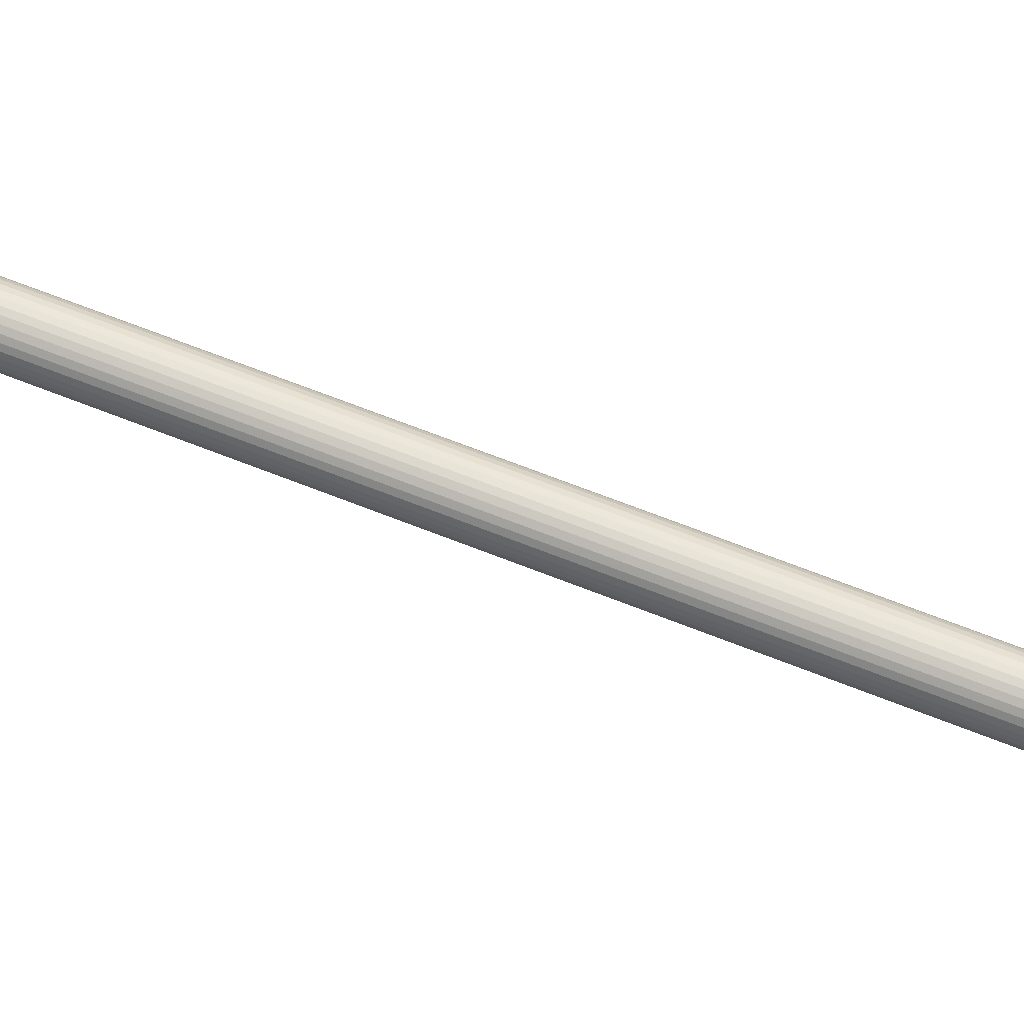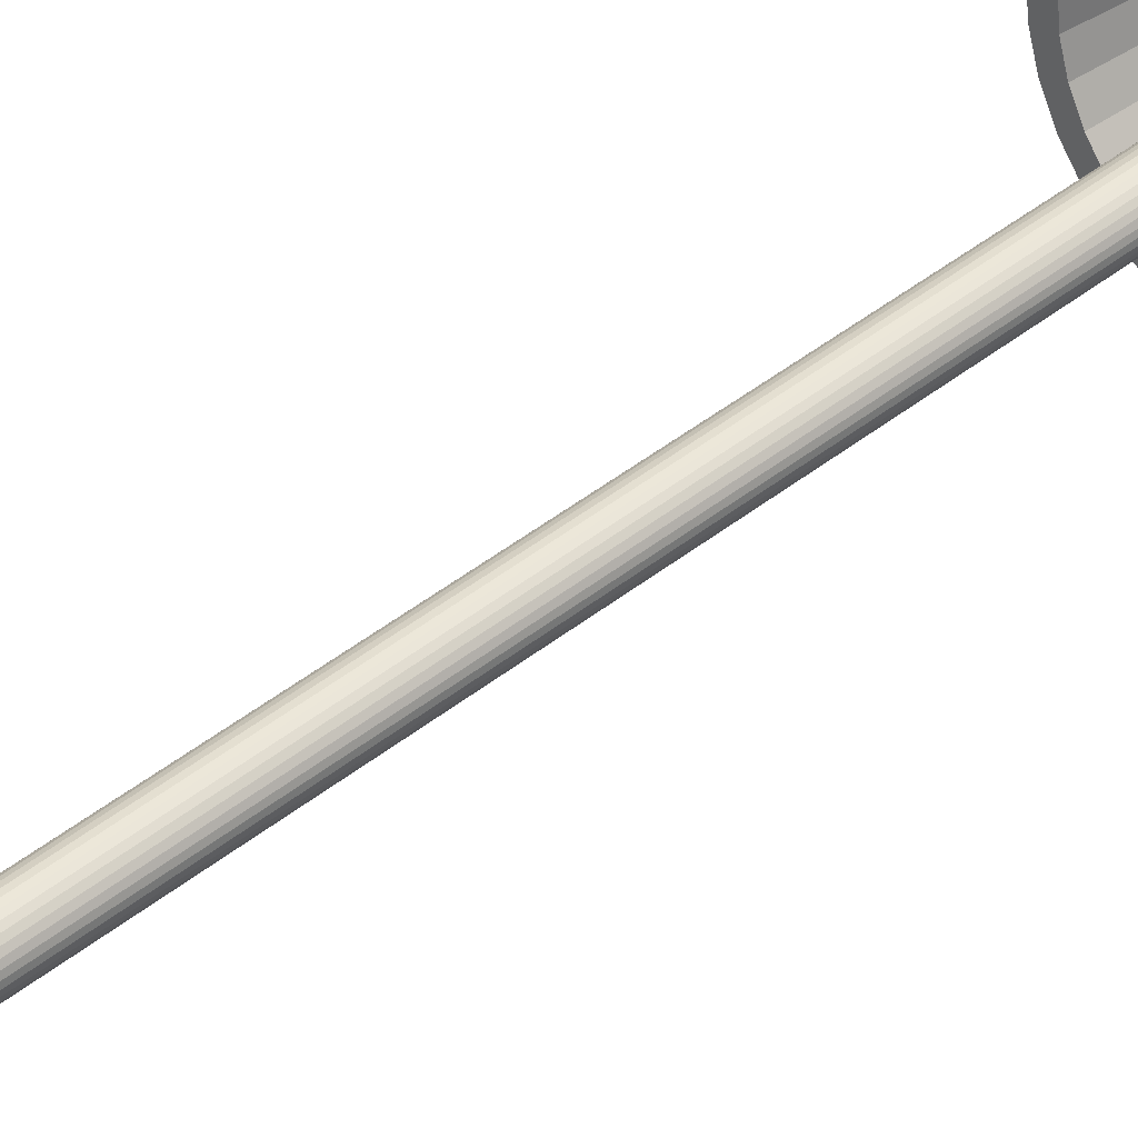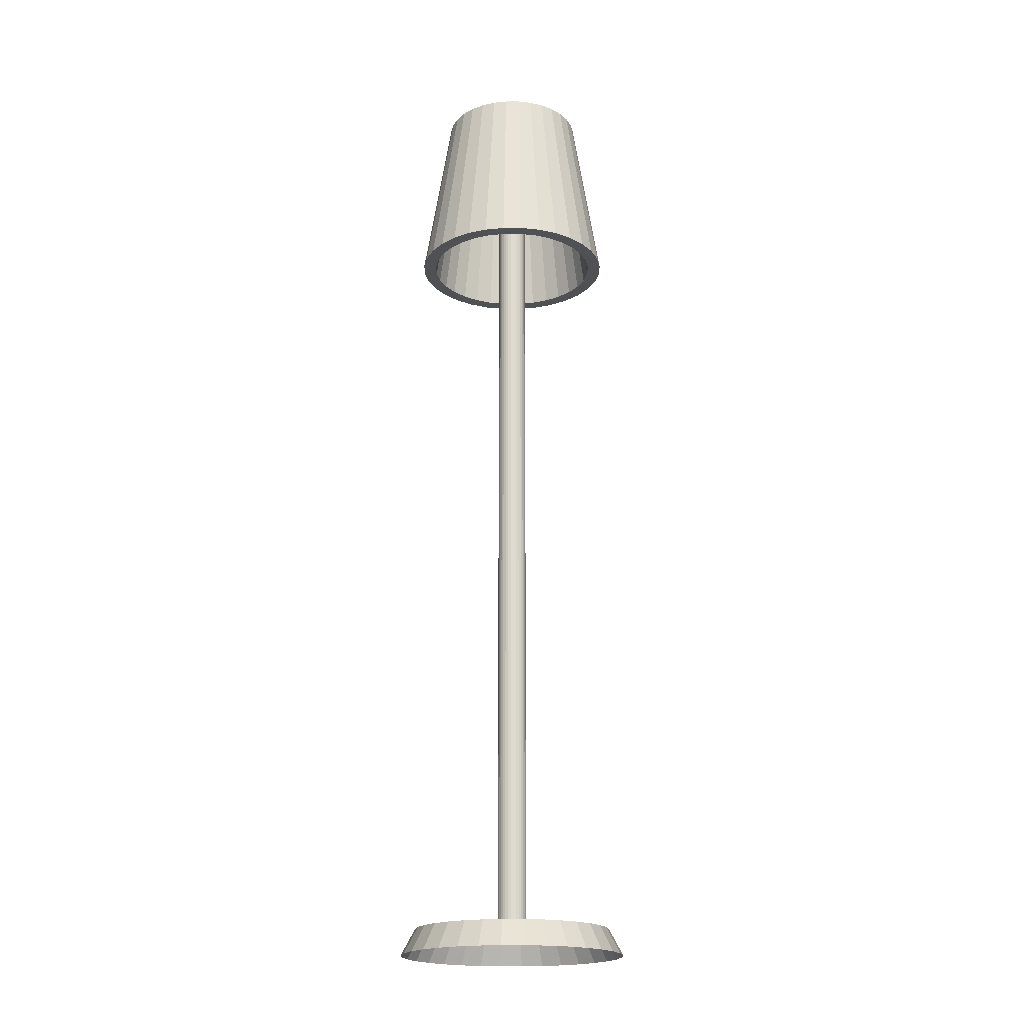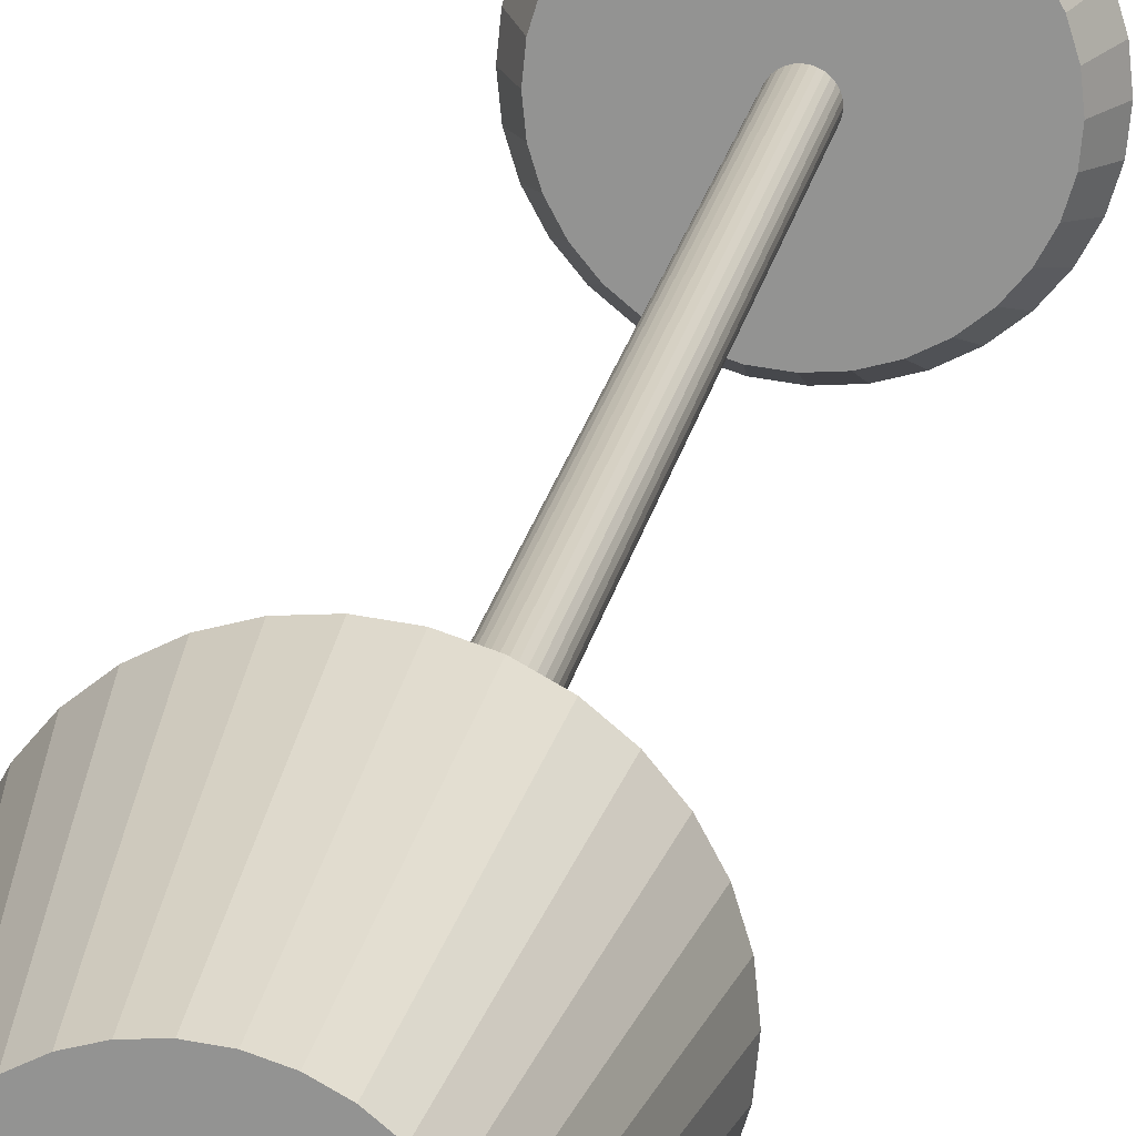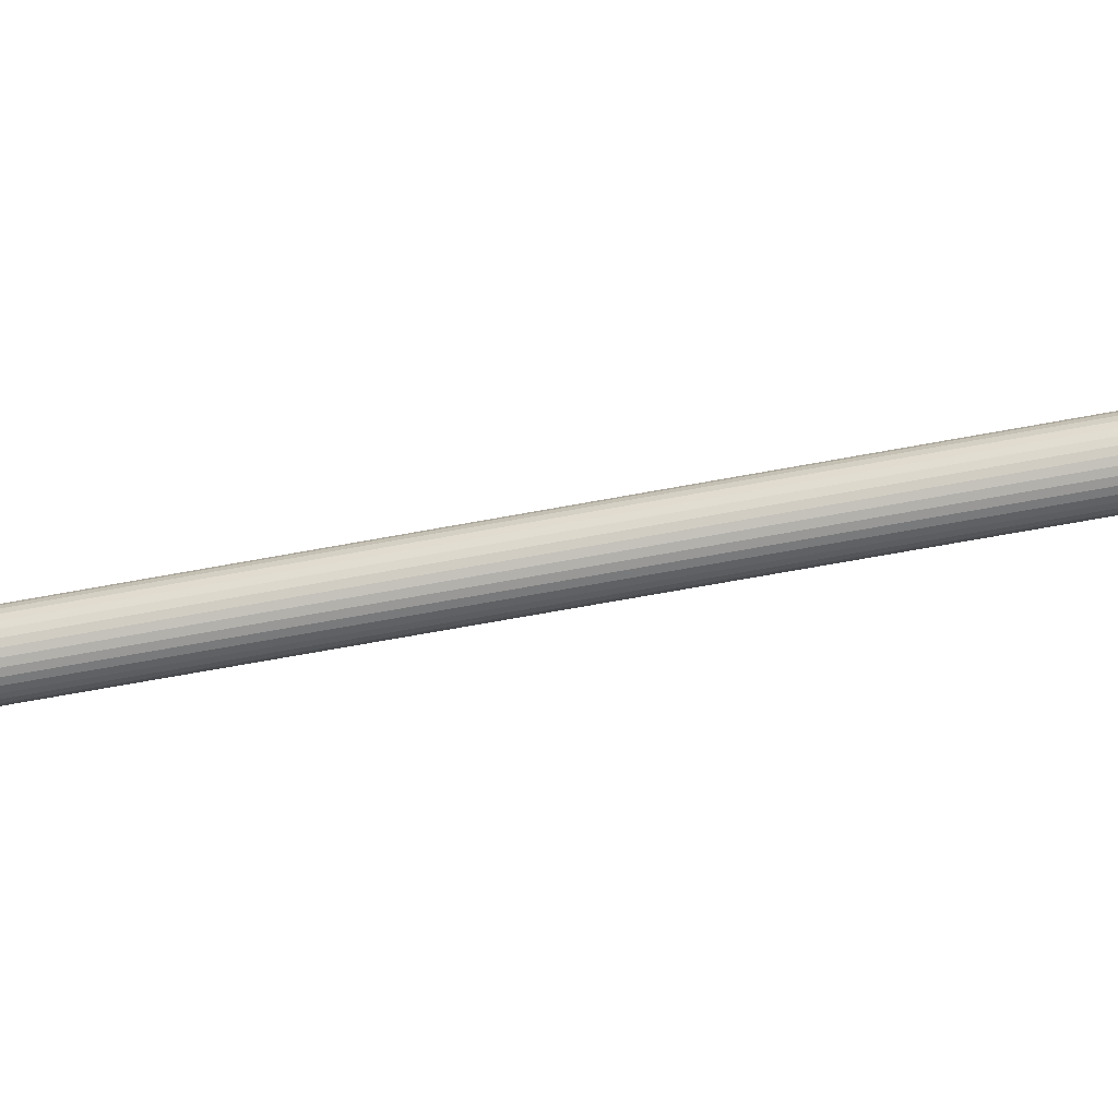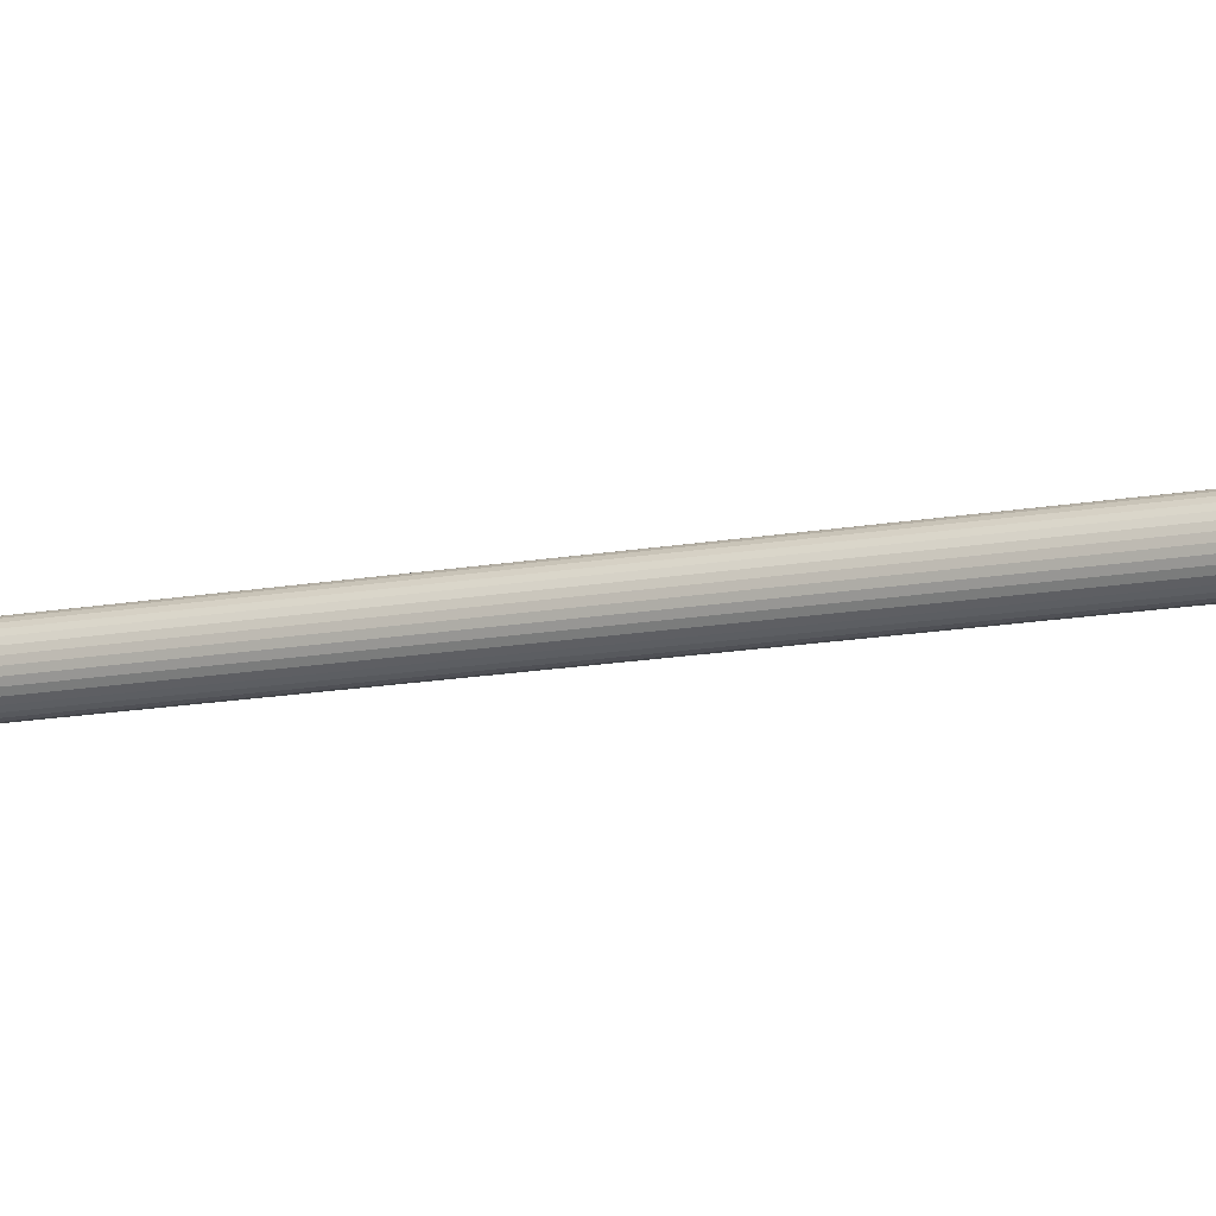
<metadata>
{"format":"obj","ext":"obj","renderer":"f3d","projection":"perspective","resolution":1024,"background":"white","views":[{"elev":53.5,"azim":114.5,"up":"+Z"},{"elev":42.6,"azim":46.2,"up":"+Z"},{"elev":-19.5,"azim":-163.4,"up":"+Y"},{"elev":21.2,"azim":-169.7,"up":"+Z"},{"elev":-52.6,"azim":-77.8,"up":"+Z"},{"elev":-14.1,"azim":-67.4,"up":"+Z"}]}
</metadata>
<code>
o Circle
v 0 0 -1
v -0.1951 0 -0.9808
v -0.3827 0 -0.9239
v -0.5556 0 -0.8315
v -0.7071 0 -0.7071
v -0.8315 0 -0.5556
v -0.9239 0 -0.3827
v -0.9808 0 -0.1951
v -1 0 -0
v -0.9808 0 0.1951
v -0.9239 0 0.3827
v -0.8315 0 0.5556
v -0.7071 0 0.7071
v -0.5556 0 0.8315
v -0.3827 0 0.9239
v -0.1951 0 0.9808
v 0 0 1
v 0.1951 0 0.9808
v 0.3827 0 0.9239
v 0.5556 0 0.8315
v 0.7071 0 0.7071
v 0.8315 0 0.5556
v 0.9239 0 0.3827
v 0.9808 0 0.1951
v 1 0 -1e-06
v 0.9808 0 -0.1951
v 0.9239 0 -0.3827
v 0.8315 0 -0.5556
v 0.7071 0 -0.7071
v 0.5556 0 -0.8315
v 0.3827 0 -0.9239
v 0.1951 0 -0.9808
v -0 0.2316 -0.8756
v -0.1708 0.2316 -0.8588
v -0.3351 0.2316 -0.809
v -0.4865 0.2316 -0.7281
v -0.6192 0.2316 -0.6192
v -0.7281 0.2316 -0.4865
v -0.809 0.2316 -0.3351
v -0.8588 0.2316 -0.1708
v -0.8756 0.2316 -0
v -0.8588 0.2316 0.1708
v -0.809 0.2316 0.3351
v -0.7281 0.2316 0.4865
v -0.6192 0.2316 0.6192
v -0.4865 0.2316 0.7281
v -0.3351 0.2316 0.809
v -0.1708 0.2316 0.8588
v 0 0.2316 0.8756
v 0.1708 0.2316 0.8588
v 0.3351 0.2316 0.809
v 0.4865 0.2316 0.7281
v 0.6192 0.2316 0.6192
v 0.7281 0.2316 0.4865
v 0.809 0.2316 0.3351
v 0.8588 0.2316 0.1708
v 0.8756 0.2316 -1e-06
v 0.8588 0.2316 -0.1708
v 0.809 0.2316 -0.3351
v 0.7281 0.2316 -0.4865
v 0.6192 0.2316 -0.6192
v 0.4865 0.2316 -0.7281
v 0.3351 0.2316 -0.809
v 0.1708 0.2316 -0.8588
v -0 0.2316 -0.1316
v -0.02568 0.2316 -0.1291
v -0.05037 0.2316 -0.1216
v -0.07313 0.2316 -0.1094
v -0.09308 0.2316 -0.09308
v -0.1094 0.2316 -0.07313
v -0.1216 0.2316 -0.05037
v -0.1291 0.2316 -0.02568
v -0.1316 0.2316 -0
v -0.1291 0.2316 0.02568
v -0.1216 0.2316 0.05037
v -0.1094 0.2316 0.07313
v -0.09308 0.2316 0.09308
v -0.07313 0.2316 0.1094
v -0.05037 0.2316 0.1216
v -0.02568 0.2316 0.1291
v -0 0.2316 0.1316
v 0.02568 0.2316 0.1291
v 0.05037 0.2316 0.1216
v 0.07313 0.2316 0.1094
v 0.09308 0.2316 0.09308
v 0.1094 0.2316 0.07313
v 0.1216 0.2316 0.05037
v 0.1291 0.2316 0.02568
v 0.1316 0.2316 -0
v 0.1291 0.2316 -0.02568
v 0.1216 0.2316 -0.05037
v 0.1094 0.2316 -0.07313
v 0.09308 0.2316 -0.09308
v 0.07313 0.2316 -0.1094
v 0.05037 0.2316 -0.1216
v 0.02568 0.2316 -0.1291
v -0 8.28 -0.1316
v -0.02568 8.28 -0.1291
v -0.05037 8.28 -0.1216
v -0.07313 8.28 -0.1094
v -0.09308 8.28 -0.09308
v -0.1094 8.28 -0.07313
v -0.1216 8.28 -0.05037
v -0.1291 8.28 -0.02568
v -0.1316 8.28 -0
v -0.1291 8.28 0.02568
v -0.1216 8.28 0.05037
v -0.1094 8.28 0.07313
v -0.09308 8.28 0.09308
v -0.07313 8.28 0.1094
v -0.05037 8.28 0.1216
v -0.02568 8.28 0.1291
v -0 8.28 0.1316
v 0.02568 8.28 0.1291
v 0.05037 8.28 0.1216
v 0.07313 8.28 0.1094
v 0.09308 8.28 0.09308
v 0.1094 8.28 0.07313
v 0.1216 8.28 0.05037
v 0.1291 8.28 0.02568
v 0.1316 8.28 -0
v 0.1291 8.28 -0.02568
v 0.1216 8.28 -0.05037
v 0.1094 8.28 -0.07313
v 0.09308 8.28 -0.09308
v 0.07313 8.28 -0.1094
v 0.05037 8.28 -0.1216
v 0.02568 8.28 -0.1291
v -0 8.28 -0.5848
v -0.1141 8.28 -0.5735
v -0.2238 8.28 -0.5402
v -0.3249 8.28 -0.4862
v -0.4135 8.28 -0.4135
v -0.4862 8.28 -0.3249
v -0.5402 8.28 -0.2238
v -0.5735 8.28 -0.1141
v -0.5848 8.28 -0
v -0.5735 8.28 0.1141
v -0.5402 8.28 0.2238
v -0.4862 8.28 0.3249
v -0.4135 8.28 0.4135
v -0.3249 8.28 0.4862
v -0.2238 8.28 0.5402
v -0.1141 8.28 0.5735
v 0 8.28 0.5848
v 0.1141 8.28 0.5735
v 0.2238 8.28 0.5402
v 0.3249 8.28 0.4862
v 0.4135 8.28 0.4135
v 0.4862 8.28 0.3249
v 0.5402 8.28 0.2238
v 0.5735 8.28 0.1141
v 0.5848 8.28 -1e-06
v 0.5735 8.28 -0.1141
v 0.5402 8.28 -0.2238
v 0.4862 8.28 -0.3249
v 0.4135 8.28 -0.4135
v 0.3249 8.28 -0.4862
v 0.2238 8.28 -0.5402
v 0.1141 8.28 -0.5735
v 0 6.879 -0.7814
v -0.1524 6.879 -0.7663
v -0.299 6.879 -0.7219
v -0.4341 6.879 -0.6497
v -0.5525 6.879 -0.5525
v -0.6497 6.879 -0.4341
v -0.7219 6.879 -0.299
v -0.7663 6.879 -0.1524
v -0.7814 6.879 -0
v -0.7663 6.879 0.1524
v -0.7219 6.879 0.299
v -0.6497 6.879 0.4341
v -0.5525 6.879 0.5525
v -0.4341 6.879 0.6497
v -0.299 6.879 0.7219
v -0.1524 6.879 0.7663
v 0 6.879 0.7814
v 0.1524 6.879 0.7663
v 0.299 6.879 0.7219
v 0.4341 6.879 0.6497
v 0.5525 6.879 0.5525
v 0.6497 6.879 0.4341
v 0.7219 6.879 0.299
v 0.7663 6.879 0.1524
v 0.7814 6.879 -1e-06
v 0.7663 6.879 -0.1524
v 0.7219 6.879 -0.299
v 0.6497 6.879 -0.4341
v 0.5525 6.879 -0.5525
v 0.4341 6.879 -0.6497
v 0.299 6.879 -0.7219
v 0.1524 6.879 -0.7663
v 0 6.879 -0.9027
v -0.1761 6.879 -0.8853
v -0.3454 6.879 -0.834
v -0.5015 6.879 -0.7506
v -0.6383 6.879 -0.6383
v -0.7506 6.879 -0.5015
v -0.834 6.879 -0.3454
v -0.8853 6.879 -0.1761
v -0.9027 6.879 -0
v -0.8853 6.879 0.1761
v -0.834 6.879 0.3454
v -0.7506 6.879 0.5015
v -0.6383 6.879 0.6383
v -0.5015 6.879 0.7506
v -0.3454 6.879 0.834
v -0.1761 6.879 0.8853
v 0 6.879 0.9027
v 0.1761 6.879 0.8853
v 0.3454 6.879 0.834
v 0.5015 6.879 0.7506
v 0.6383 6.879 0.6383
v 0.7506 6.879 0.5015
v 0.834 6.879 0.3454
v 0.8853 6.879 0.1761
v 0.9027 6.879 -1e-06
v 0.8853 6.879 -0.1761
v 0.834 6.879 -0.3454
v 0.7506 6.879 -0.5015
v 0.6383 6.879 -0.6383
v 0.5015 6.879 -0.7506
v 0.3454 6.879 -0.834
v 0.1761 6.879 -0.8853
v -0 8.479 -0.6436
v -0.1256 8.479 -0.6312
v -0.2463 8.479 -0.5946
v -0.3576 8.479 -0.5351
v -0.4551 8.479 -0.4551
v -0.5351 8.479 -0.3576
v -0.5946 8.479 -0.2463
v -0.6312 8.479 -0.1256
v -0.6436 8.479 -0
v -0.6312 8.479 0.1256
v -0.5946 8.479 0.2463
v -0.5351 8.479 0.3576
v -0.4551 8.479 0.4551
v -0.3576 8.479 0.5351
v -0.2463 8.479 0.5946
v -0.1256 8.479 0.6312
v 0 8.479 0.6436
v 0.1256 8.479 0.6312
v 0.2463 8.479 0.5946
v 0.3576 8.479 0.5351
v 0.4551 8.479 0.4551
v 0.5351 8.479 0.3576
v 0.5946 8.479 0.2463
v 0.6312 8.479 0.1256
v 0.6436 8.479 -1e-06
v 0.6312 8.479 -0.1256
v 0.5946 8.479 -0.2463
v 0.5351 8.479 -0.3576
v 0.4551 8.479 -0.4551
v 0.3576 8.479 -0.5351
v 0.2463 8.479 -0.5946
v 0.1256 8.479 -0.6312
f 14 46 45 13
f 28 60 59 27
f 15 47 46 14
f 2 34 33 1
f 29 61 60 28
f 16 48 47 15
f 3 35 34 2
f 30 62 61 29
f 17 49 48 16
f 4 36 35 3
f 31 63 62 30
f 18 50 49 17
f 5 37 36 4
f 32 64 63 31
f 19 51 50 18
f 6 38 37 5
f 1 33 64 32
f 20 52 51 19
f 7 39 38 6
f 21 53 52 20
f 8 40 39 7
f 22 54 53 21
f 9 41 40 8
f 23 55 54 22
f 10 42 41 9
f 24 56 55 23
f 11 43 42 10
f 25 57 56 24
f 12 44 43 11
f 26 58 57 25
f 13 45 44 12
f 27 59 58 26
f 41 73 72 40
f 55 87 86 54
f 42 74 73 41
f 56 88 87 55
f 43 75 74 42
f 57 89 88 56
f 44 76 75 43
f 58 90 89 57
f 45 77 76 44
f 59 91 90 58
f 46 78 77 45
f 60 92 91 59
f 47 79 78 46
f 34 66 65 33
f 61 93 92 60
f 48 80 79 47
f 35 67 66 34
f 62 94 93 61
f 49 81 80 48
f 36 68 67 35
f 63 95 94 62
f 50 82 81 49
f 37 69 68 36
f 64 96 95 63
f 51 83 82 50
f 38 70 69 37
f 33 65 96 64
f 52 84 83 51
f 39 71 70 38
f 53 85 84 52
f 40 72 71 39
f 54 86 85 53
f 86 118 117 85
f 73 105 104 72
f 87 119 118 86
f 74 106 105 73
f 88 120 119 87
f 75 107 106 74
f 89 121 120 88
f 76 108 107 75
f 90 122 121 89
f 77 109 108 76
f 91 123 122 90
f 78 110 109 77
f 92 124 123 91
f 79 111 110 78
f 66 98 97 65
f 93 125 124 92
f 80 112 111 79
f 67 99 98 66
f 94 126 125 93
f 81 113 112 80
f 68 100 99 67
f 95 127 126 94
f 82 114 113 81
f 69 101 100 68
f 96 128 127 95
f 83 115 114 82
f 70 102 101 69
f 65 97 128 96
f 84 116 115 83
f 71 103 102 70
f 85 117 116 84
f 72 104 103 71
f 121 153 152 120
f 108 140 139 107
f 122 154 153 121
f 109 141 140 108
f 123 155 154 122
f 110 142 141 109
f 124 156 155 123
f 111 143 142 110
f 98 130 129 97
f 125 157 156 124
f 112 144 143 111
f 99 131 130 98
f 126 158 157 125
f 113 145 144 112
f 100 132 131 99
f 127 159 158 126
f 114 146 145 113
f 101 133 132 100
f 128 160 159 127
f 115 147 146 114
f 102 134 133 101
f 97 129 160 128
f 116 148 147 115
f 103 135 134 102
f 117 149 148 116
f 104 136 135 103
f 118 150 149 117
f 105 137 136 104
f 119 151 150 118
f 106 138 137 105
f 120 152 151 119
f 107 139 138 106
f 156 188 187 155
f 143 175 174 142
f 130 162 161 129
f 157 189 188 156
f 144 176 175 143
f 131 163 162 130
f 158 190 189 157
f 145 177 176 144
f 132 164 163 131
f 159 191 190 158
f 146 178 177 145
f 133 165 164 132
f 160 192 191 159
f 147 179 178 146
f 134 166 165 133
f 129 161 192 160
f 148 180 179 147
f 135 167 166 134
f 149 181 180 148
f 136 168 167 135
f 150 182 181 149
f 137 169 168 136
f 151 183 182 150
f 138 170 169 137
f 152 184 183 151
f 139 171 170 138
f 153 185 184 152
f 140 172 171 139
f 154 186 185 153
f 141 173 172 140
f 155 187 186 154
f 142 174 173 141
f 191 223 222 190
f 178 210 209 177
f 165 197 196 164
f 192 224 223 191
f 179 211 210 178
f 166 198 197 165
f 161 193 224 192
f 180 212 211 179
f 167 199 198 166
f 181 213 212 180
f 168 200 199 167
f 182 214 213 181
f 169 201 200 168
f 183 215 214 182
f 170 202 201 169
f 184 216 215 183
f 171 203 202 170
f 185 217 216 184
f 172 204 203 171
f 186 218 217 185
f 173 205 204 172
f 187 219 218 186
f 174 206 205 173
f 188 220 219 187
f 175 207 206 174
f 162 194 193 161
f 189 221 220 188
f 176 208 207 175
f 163 195 194 162
f 190 222 221 189
f 177 209 208 176
f 164 196 195 163
f 213 245 244 212
f 200 232 231 199
f 214 246 245 213
f 201 233 232 200
f 215 247 246 214
f 202 234 233 201
f 216 248 247 215
f 203 235 234 202
f 217 249 248 216
f 204 236 235 203
f 218 250 249 217
f 205 237 236 204
f 219 251 250 218
f 206 238 237 205
f 220 252 251 219
f 207 239 238 206
f 194 226 225 193
f 221 253 252 220
f 208 240 239 207
f 195 227 226 194
f 222 254 253 221
f 209 241 240 208
f 196 228 227 195
f 223 255 254 222
f 210 242 241 209
f 197 229 228 196
f 224 256 255 223
f 211 243 242 210
f 198 230 229 197
f 193 225 256 224
f 212 244 243 211
f 199 231 230 198
f 226 227 228 229 230 231 232 233 234 235 236 237 238 239 240 241 242 243 244 245 246 247 248 249 250 251 252 253 254 255 256 225

</code>
